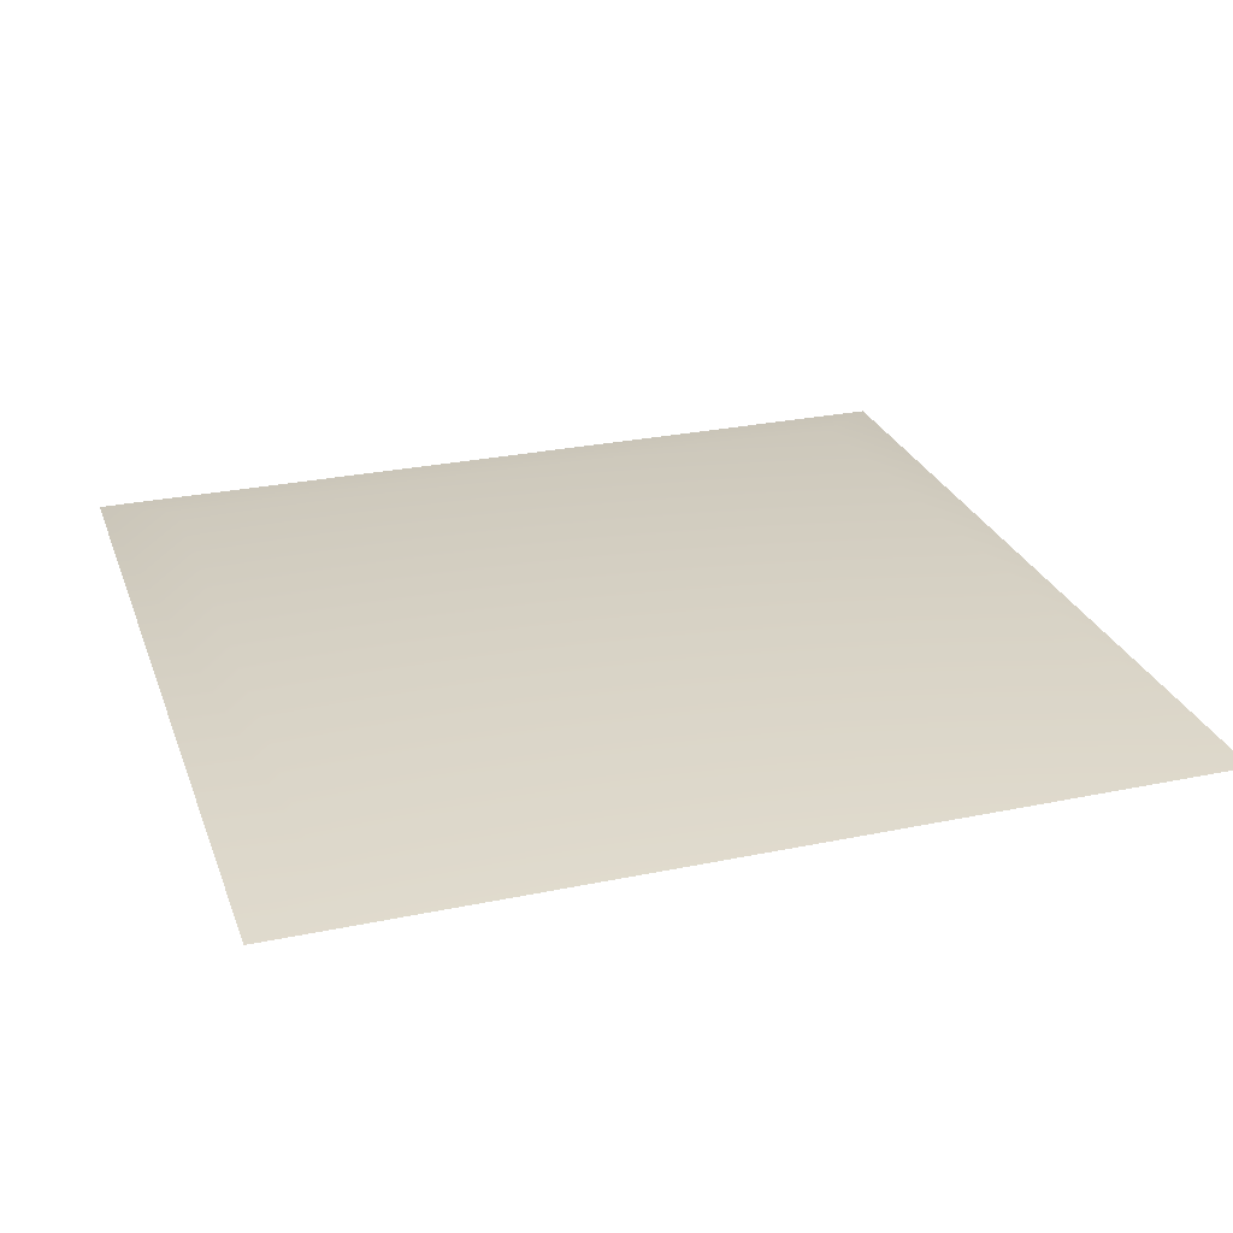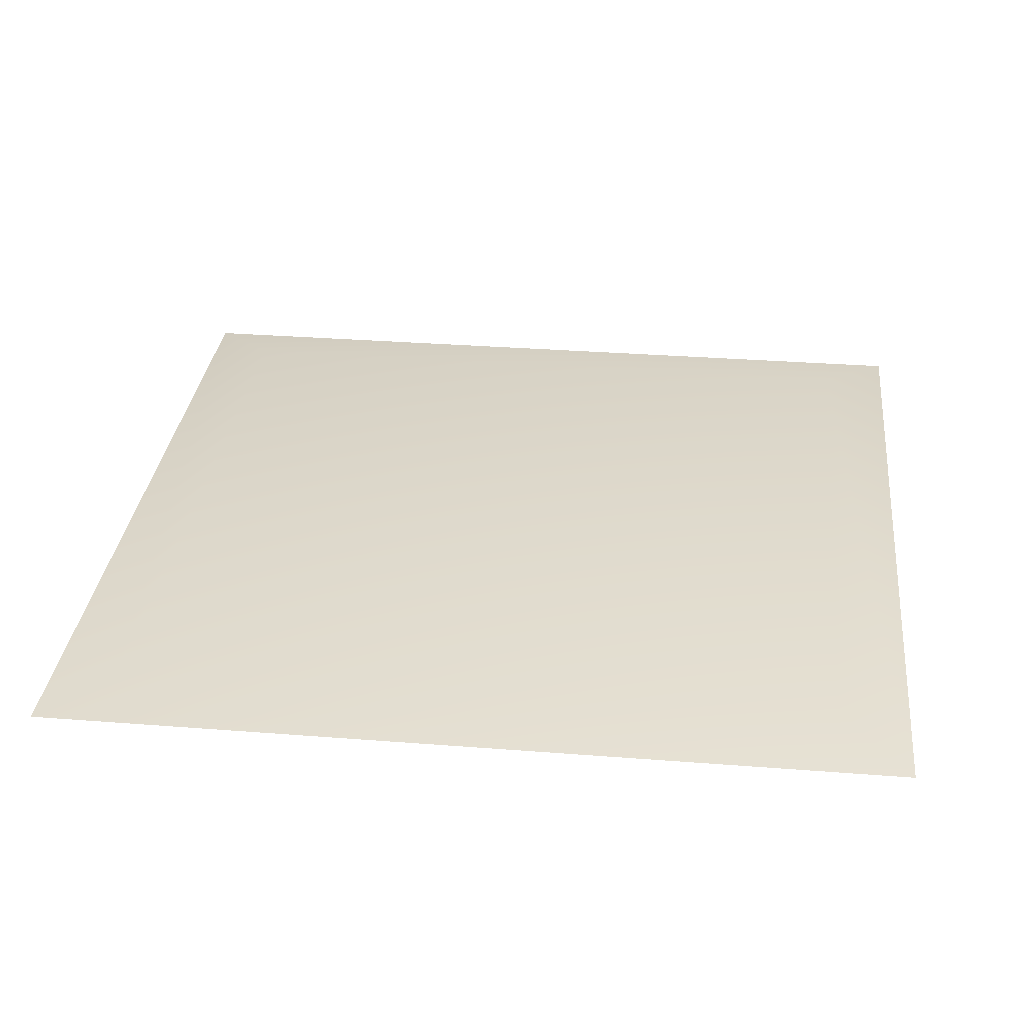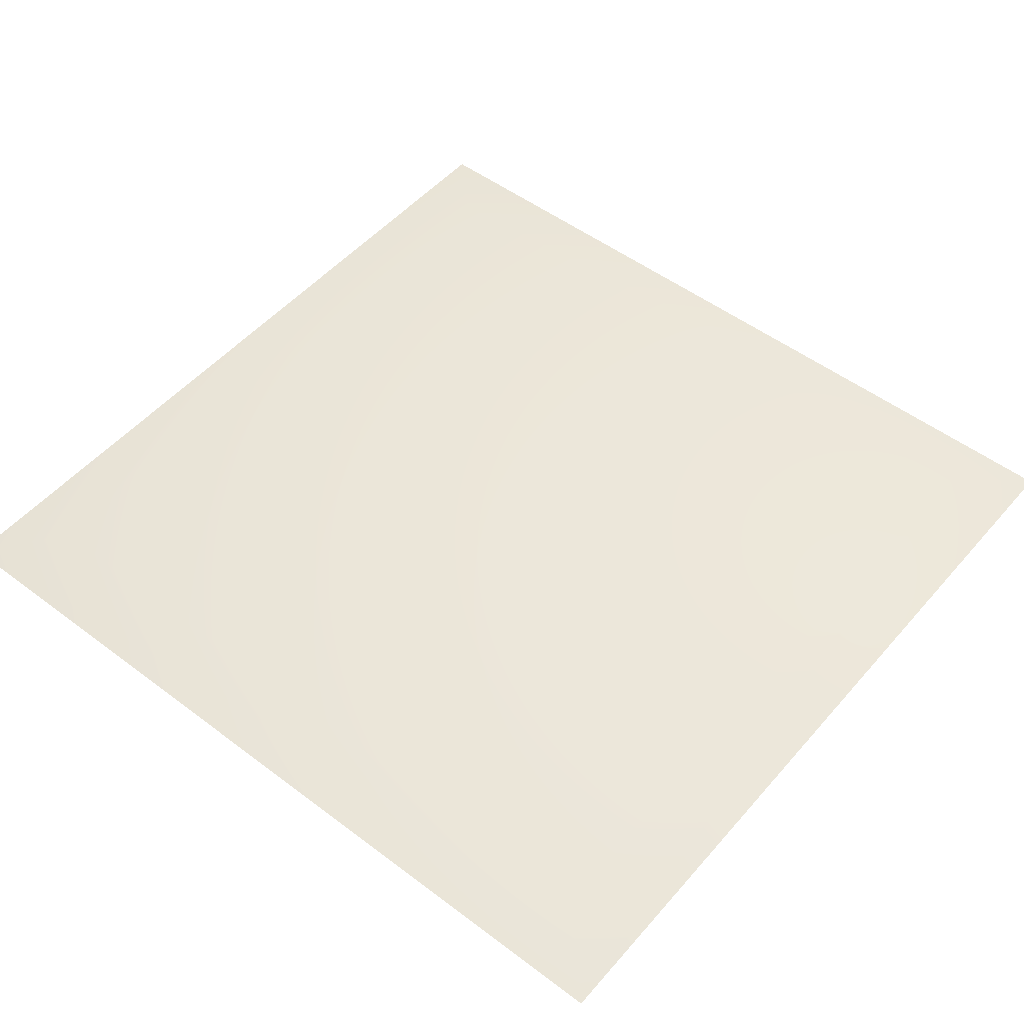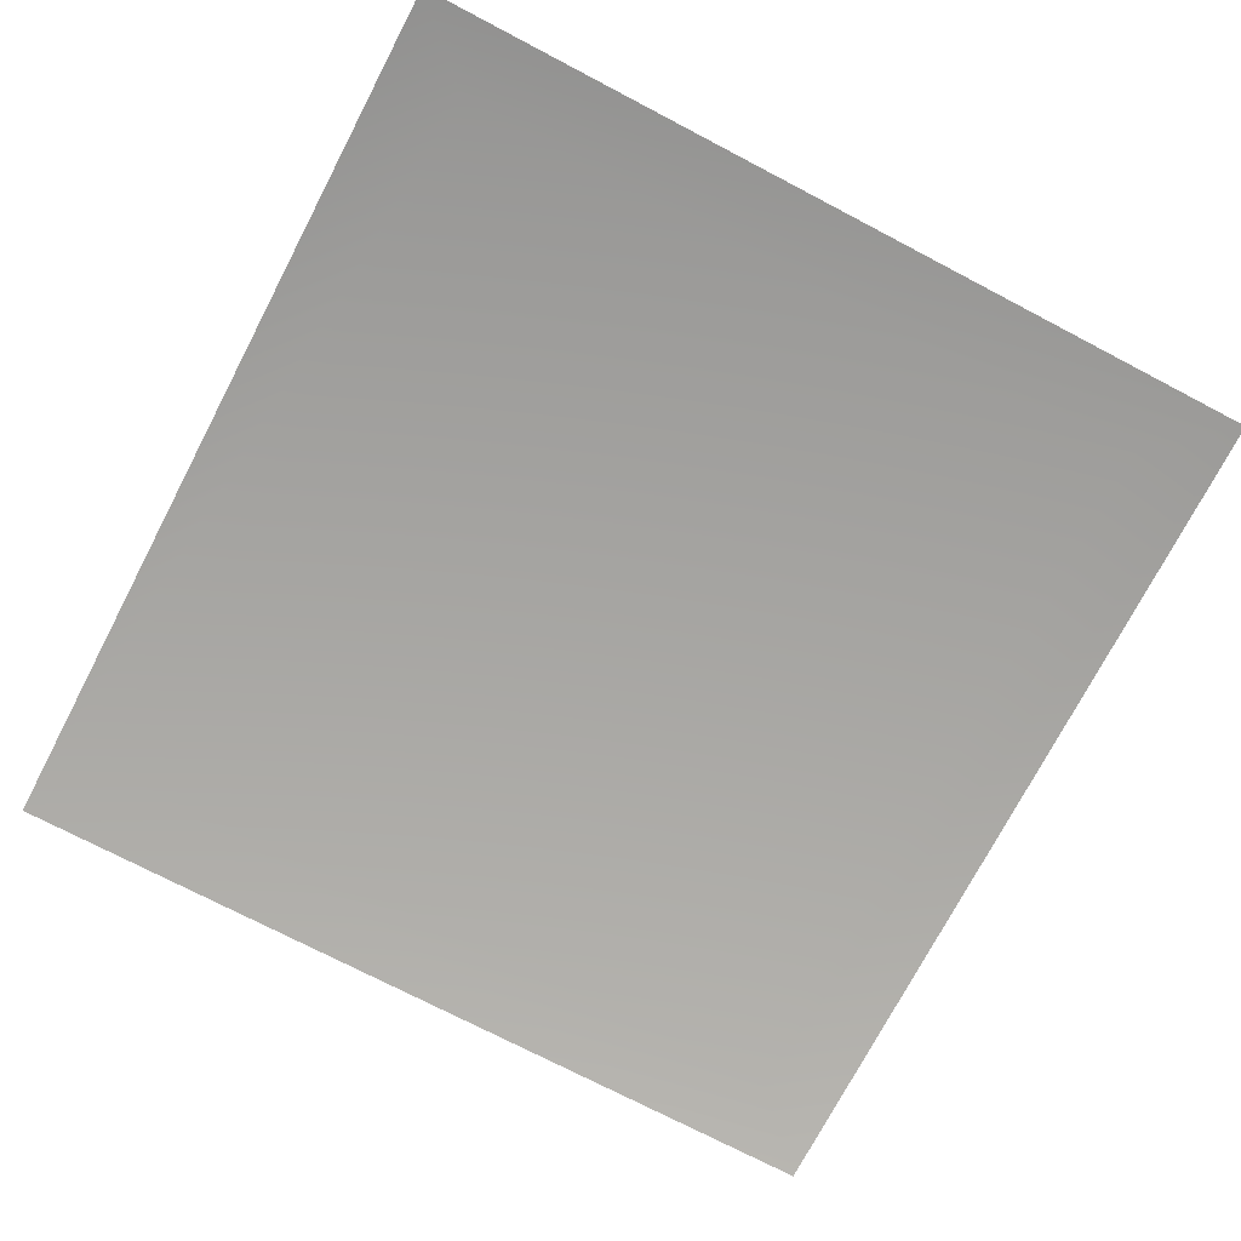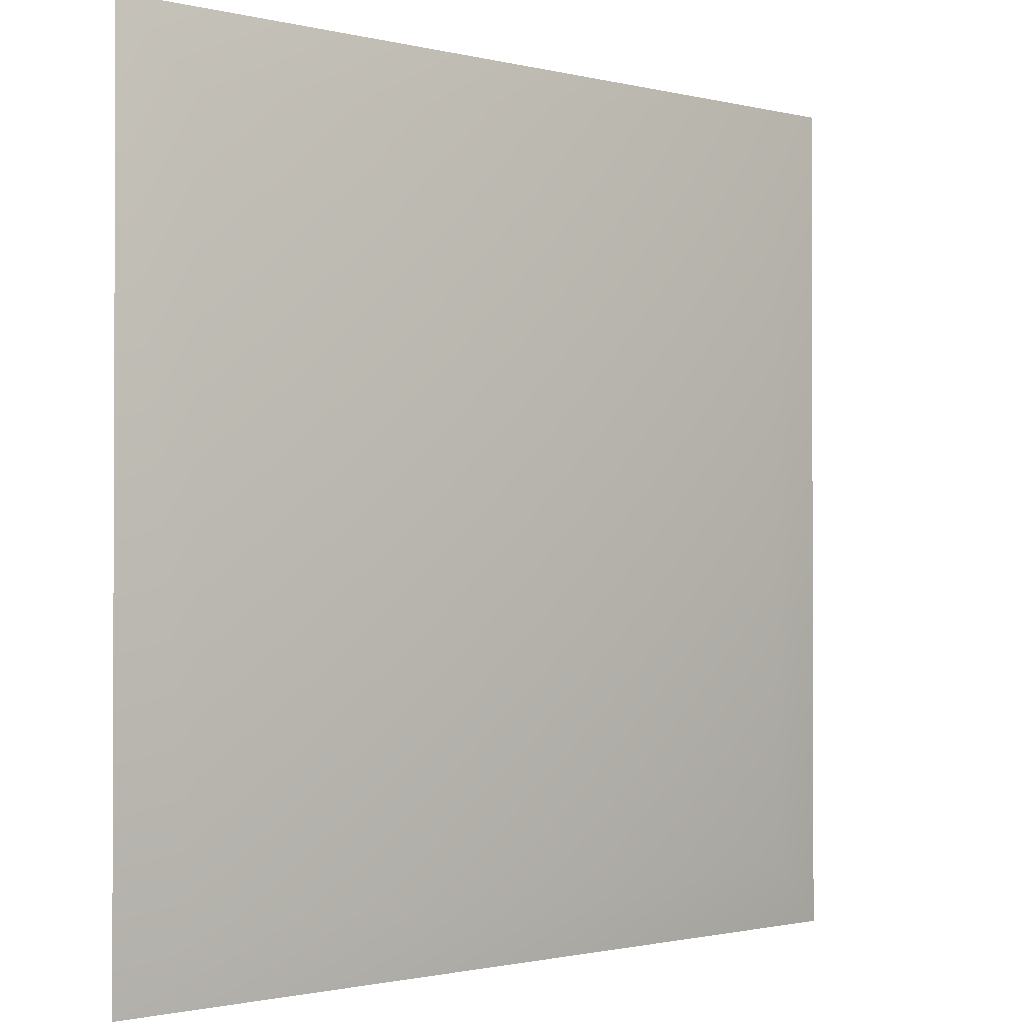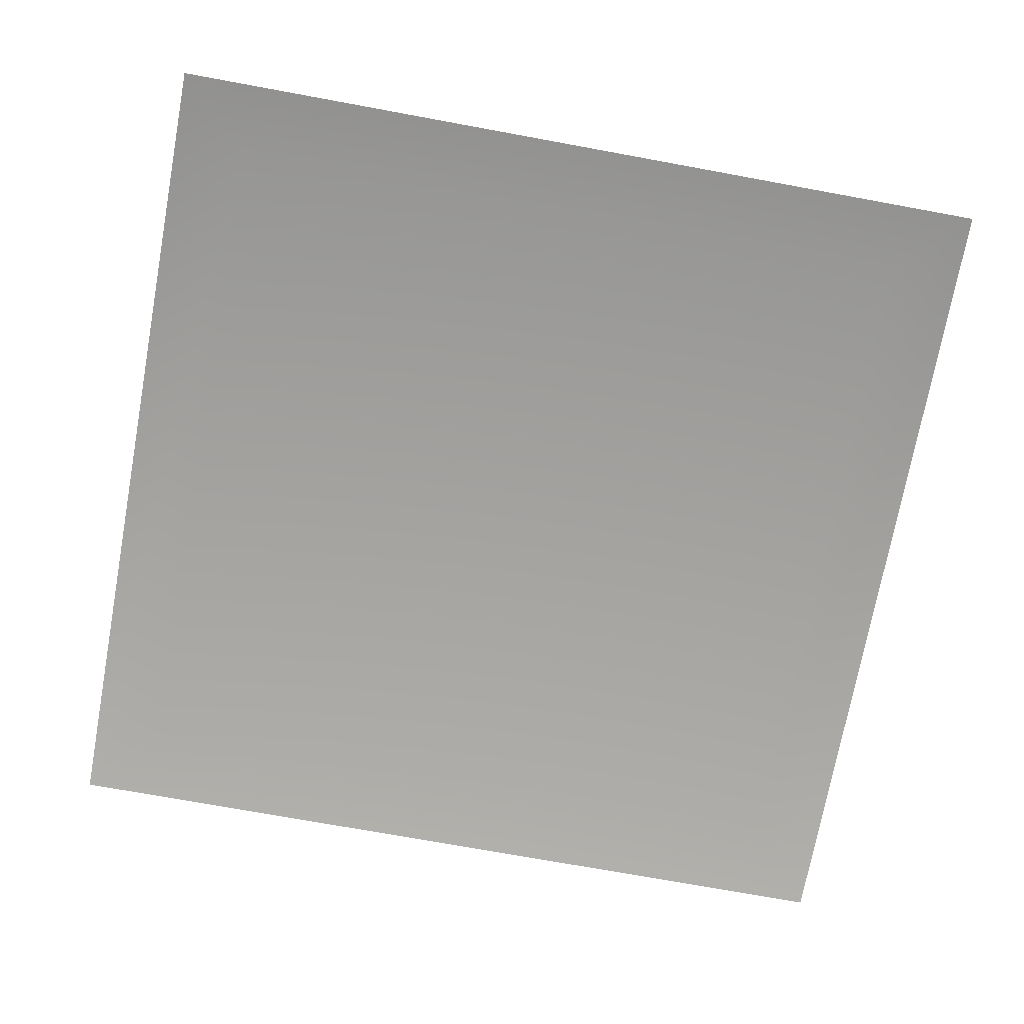
<metadata>
{"format":"obj","ext":"obj","renderer":"f3d","projection":"perspective","resolution":1024,"background":"white","views":[{"elev":26.9,"azim":162.1,"up":"+Y"},{"elev":31.8,"azim":-173.7,"up":"+Y"},{"elev":51.1,"azim":39.4,"up":"+Y"},{"elev":-73.9,"azim":62.4,"up":"+Y"},{"elev":-1.2,"azim":137.9,"up":"+Z"},{"elev":-72.6,"azim":169.6,"up":"+Y"}]}
</metadata>
<code>
g CH_Tile_BigSquare_collider
v -3.513 0.1506 3.409
v -3.513 0.1506 -3.401
v 3.547 0.1506 -3.401
v 3.547 0.1506 3.409
v 4.244 1.08e-07 4.127
v 3.547 0.1506 3.409
v 4.244 -1.089e-07 -4.119
v -4.21 -1.089e-07 -4.119
v -3.513 0.1506 3.409
v -4.21 1.104e-07 4.127
v -4.21 1.104e-07 4.127
v -3.513 0.1506 3.409
v 3.547 0.1506 3.409
v 4.244 1.08e-07 4.127
v 4.244 -1.089e-07 -4.119
v 3.547 0.1506 -3.401
v -3.513 0.1506 -3.401
v -4.21 -1.089e-07 -4.119
g CH_Tile_BigSquare_collider_0
f 3 2 1
f 4 3 1
f 3 6 5
f 7 3 5
f 9 2 8
f 10 9 8
f 13 12 11
f 14 13 11
f 17 16 15
f 18 17 15

</code>
